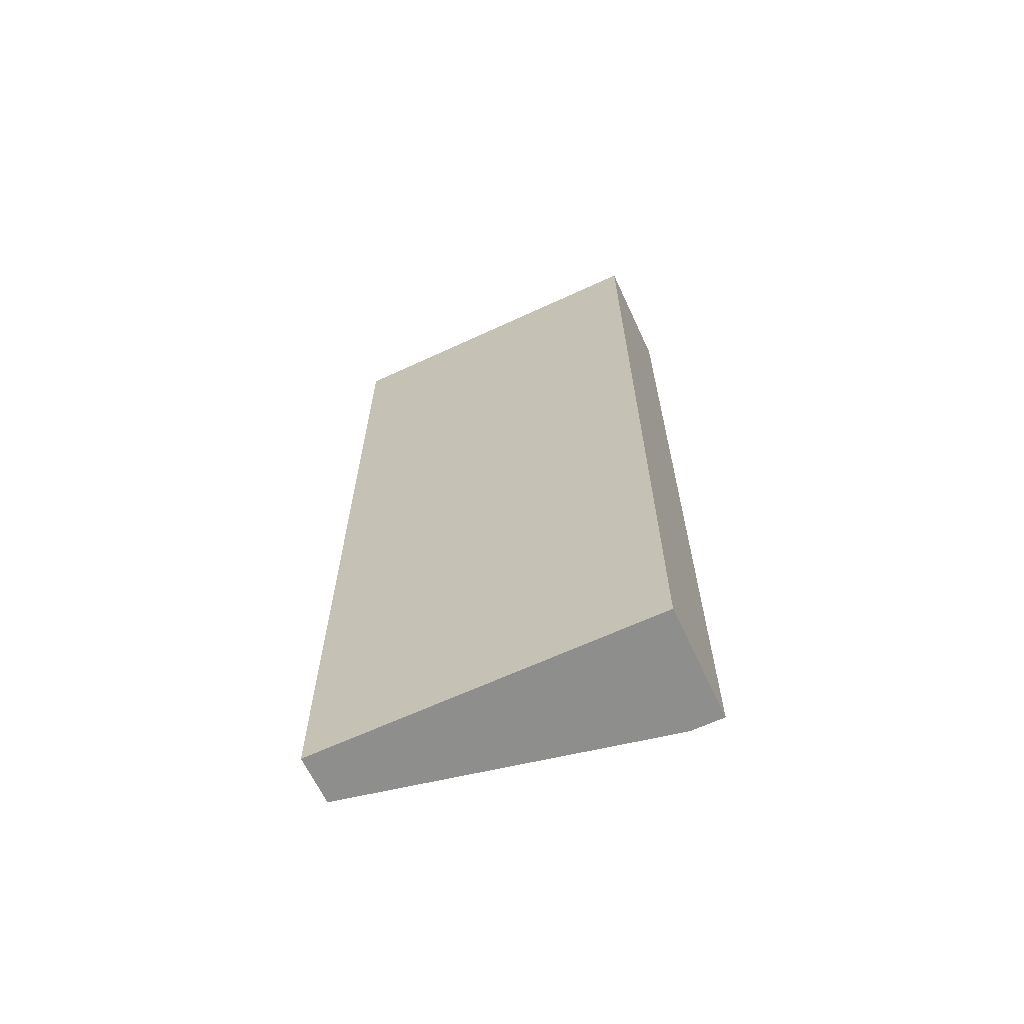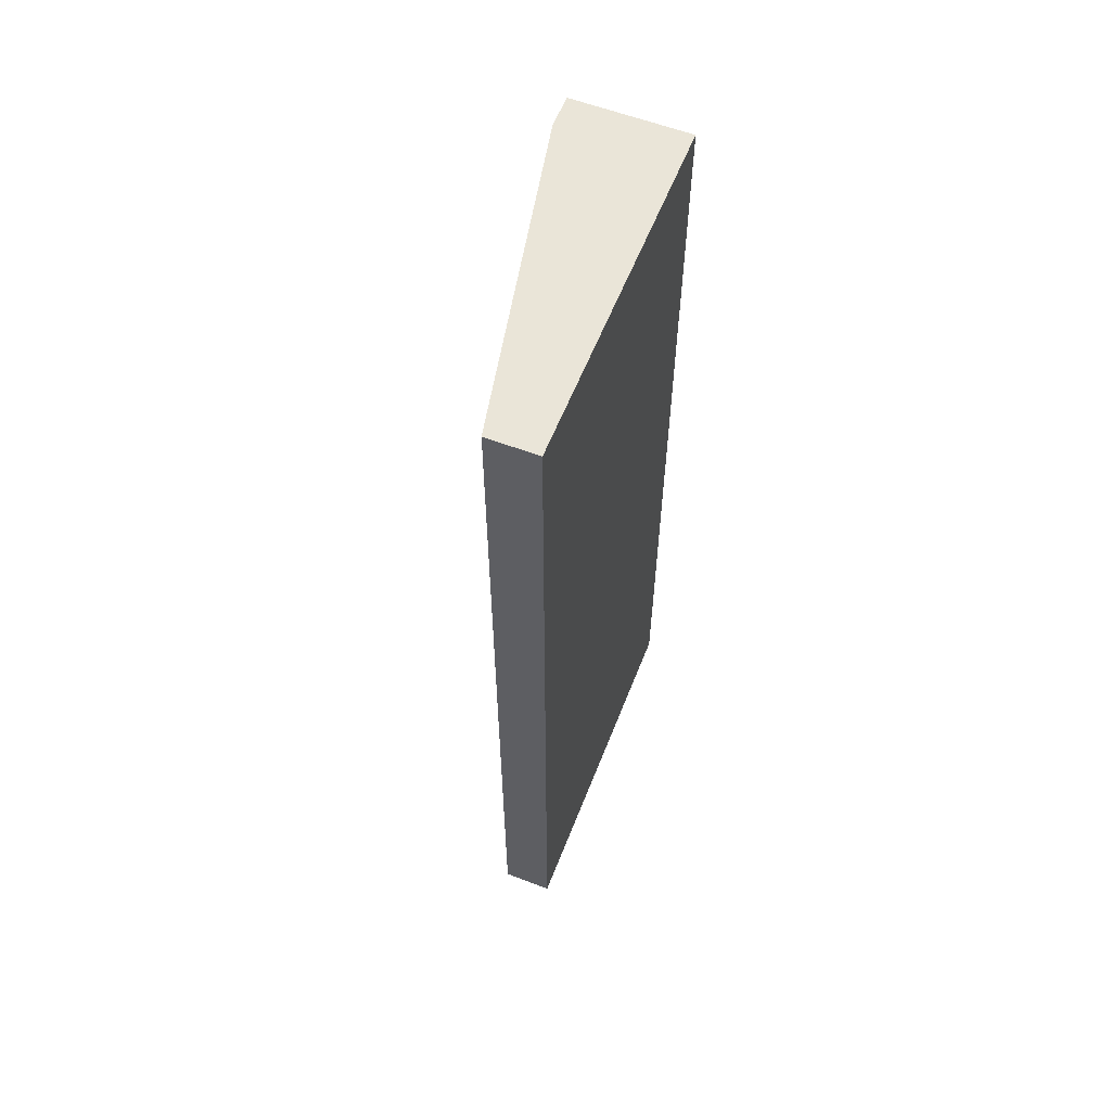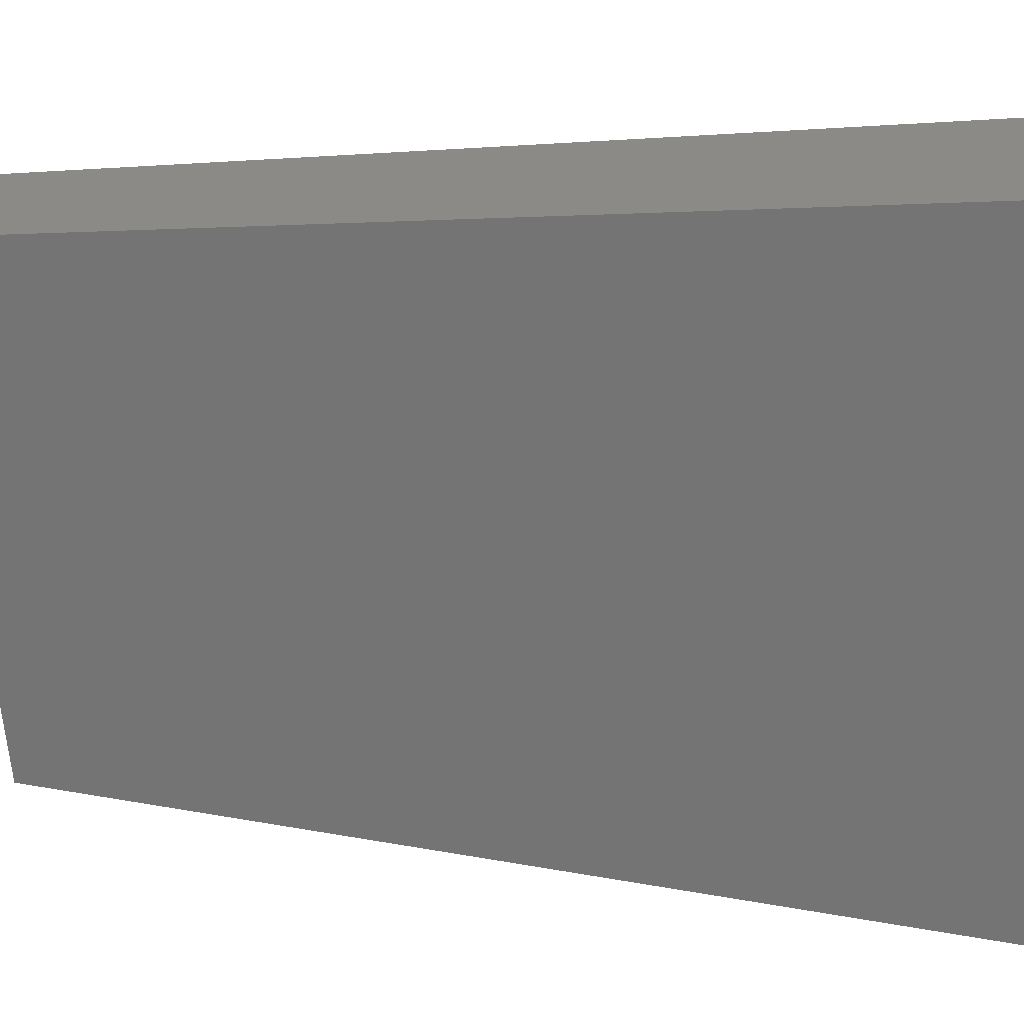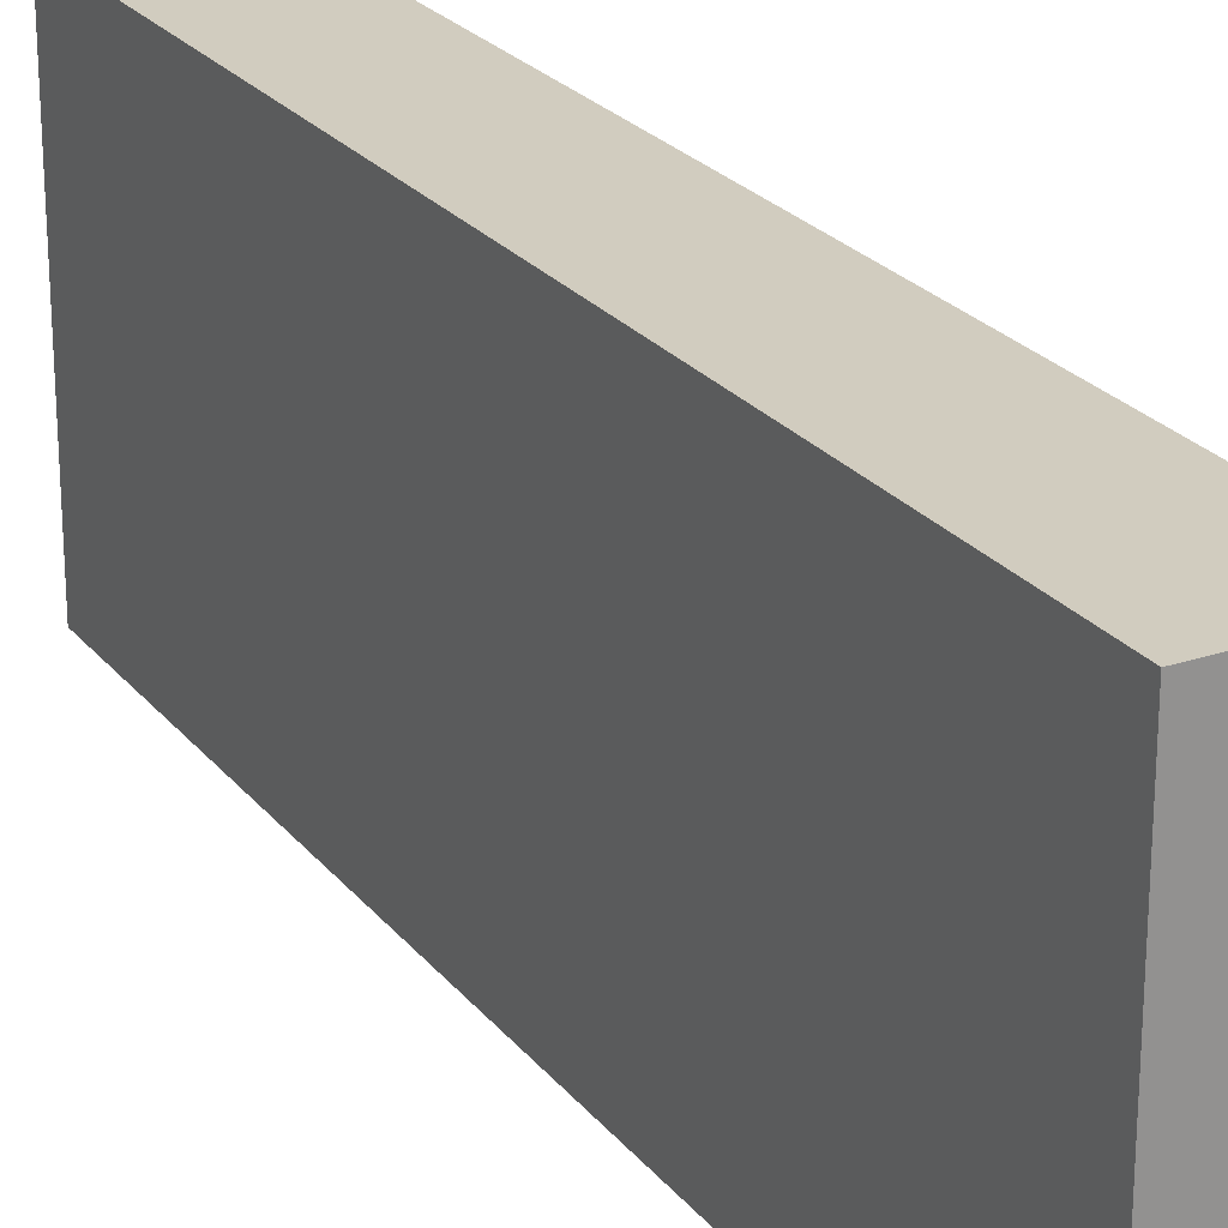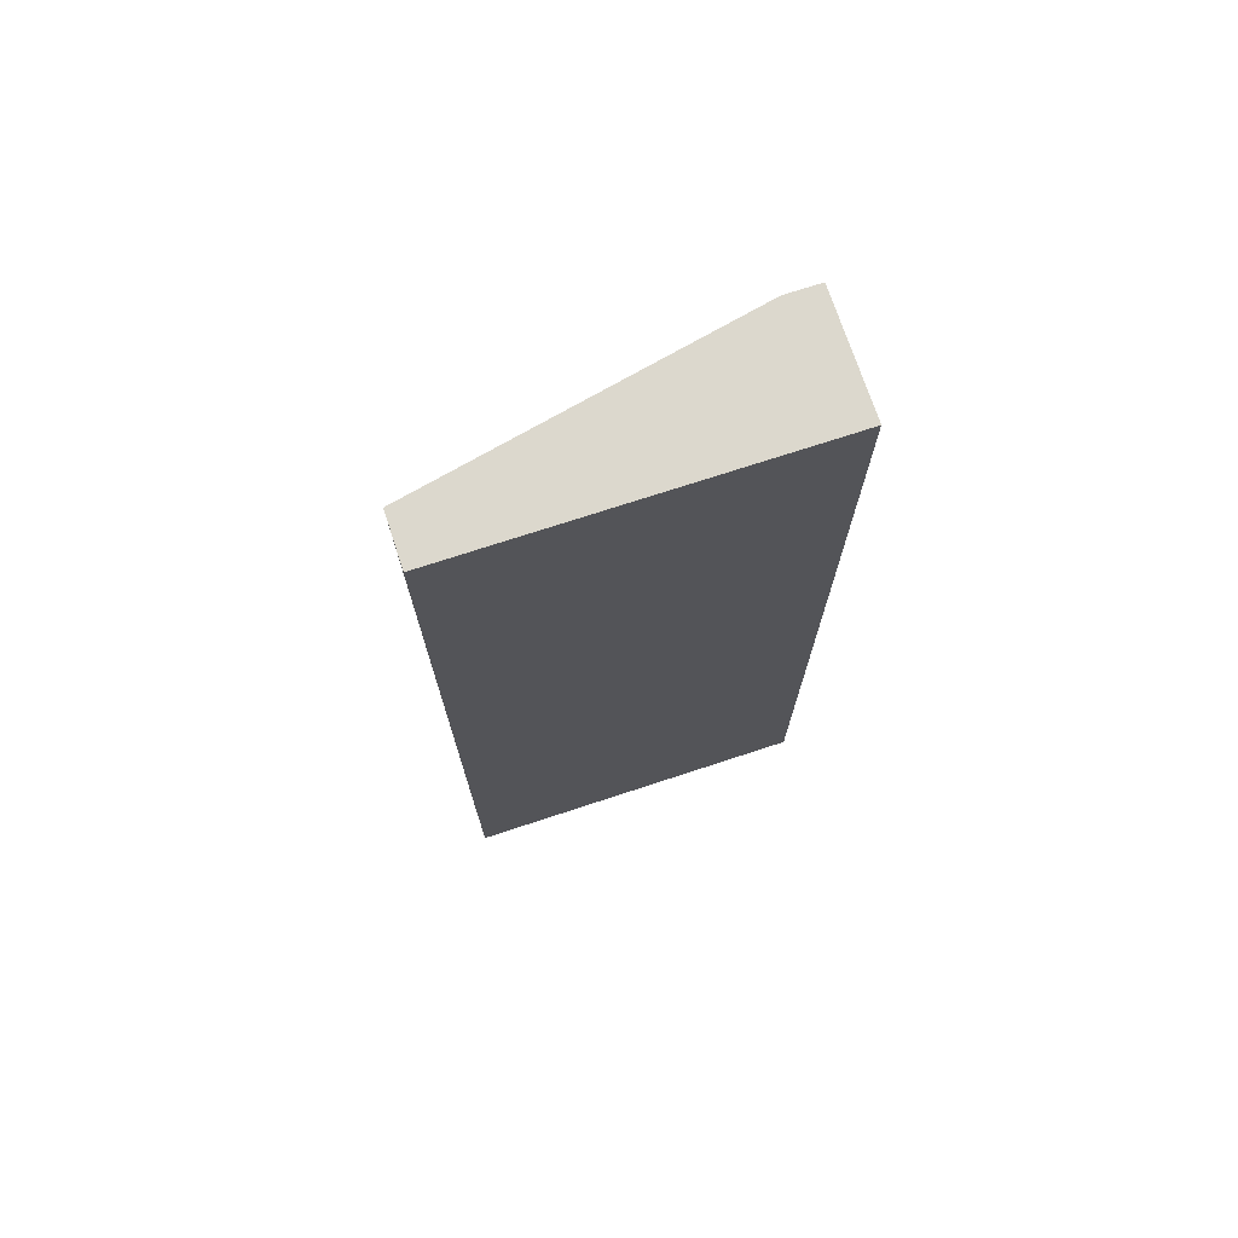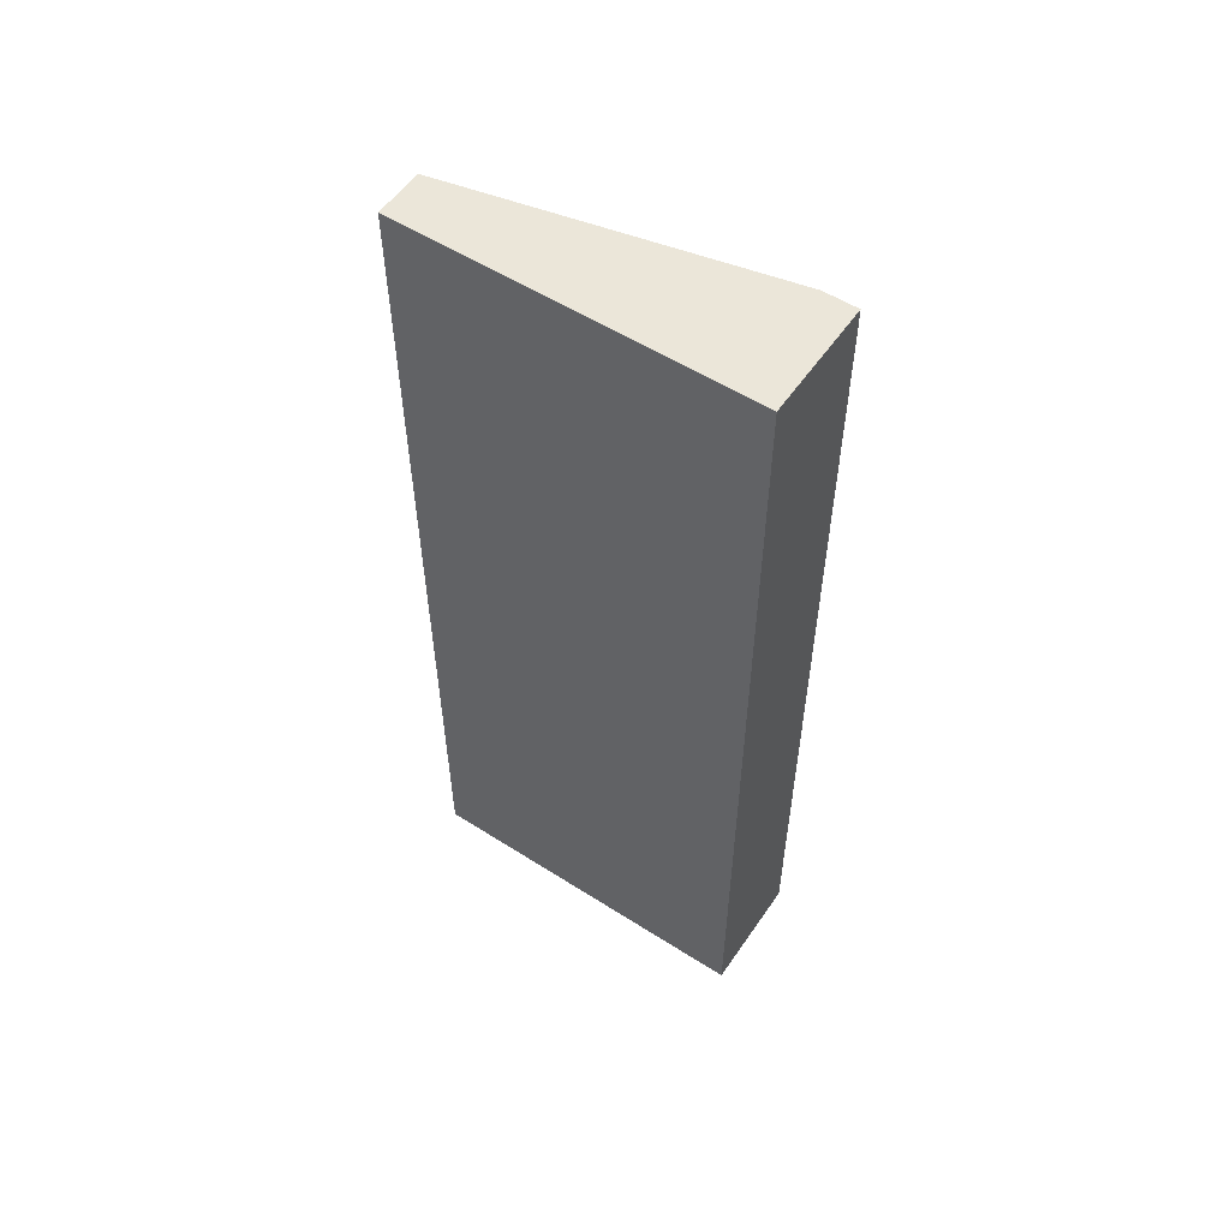
<metadata>
{"format":"obj","ext":"obj","renderer":"f3d","projection":"perspective","resolution":1024,"background":"white","views":[{"elev":-64.8,"azim":115.0,"up":"+Z"},{"elev":59.4,"azim":21.5,"up":"+Z"},{"elev":2.7,"azim":-40.4,"up":"+Y"},{"elev":24.2,"azim":151.2,"up":"+Y"},{"elev":72.6,"azim":71.8,"up":"+Z"},{"elev":55.2,"azim":123.9,"up":"+Z"}]}
</metadata>
<code>
o link_storage_cabinet_body.001_hull_4
v 0.4704 0.2969 1.753
v 0.5881 -0.3211 0.1347
v 0.6764 -0.3211 0.1347
v 0.5881 -0.3211 1.753
v 0.6764 0.2969 0.1347
v 0.6764 0.2969 1.753
v 0.4704 0.238 0.1347
v 0.6764 -0.3211 1.753
v 0.4704 0.2969 0.1347
v 0.4704 0.238 1.753
f 1 7 10
f 2 3 4
f 3 2 5
f 3 5 6
f 1 4 6
f 5 1 6
f 2 4 7
f 5 2 7
f 4 3 8
f 3 6 8
f 6 4 8
f 1 5 9
f 7 1 9
f 5 7 9
f 4 1 10
f 7 4 10

</code>
